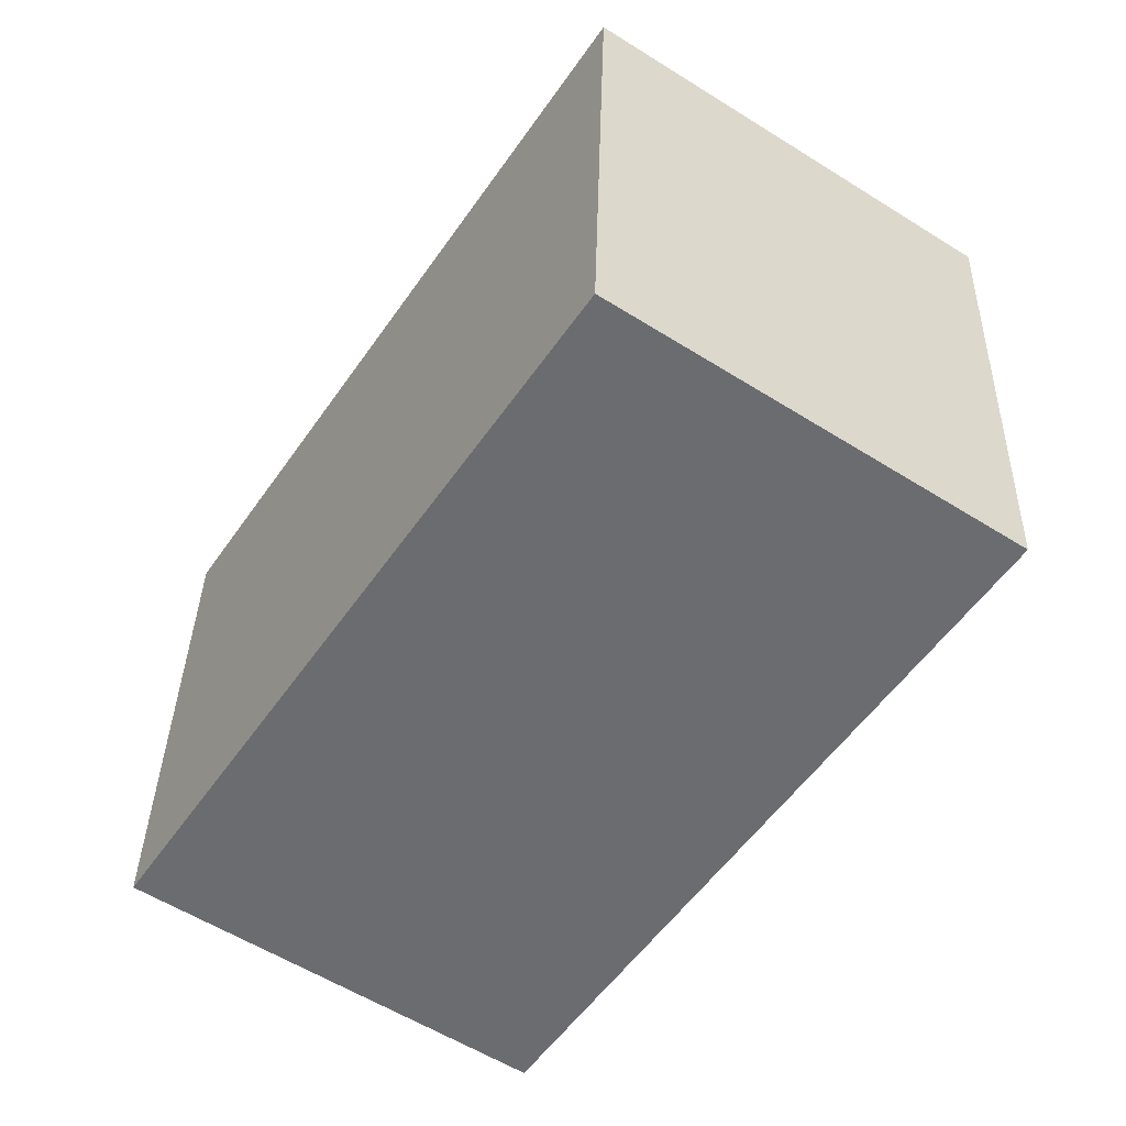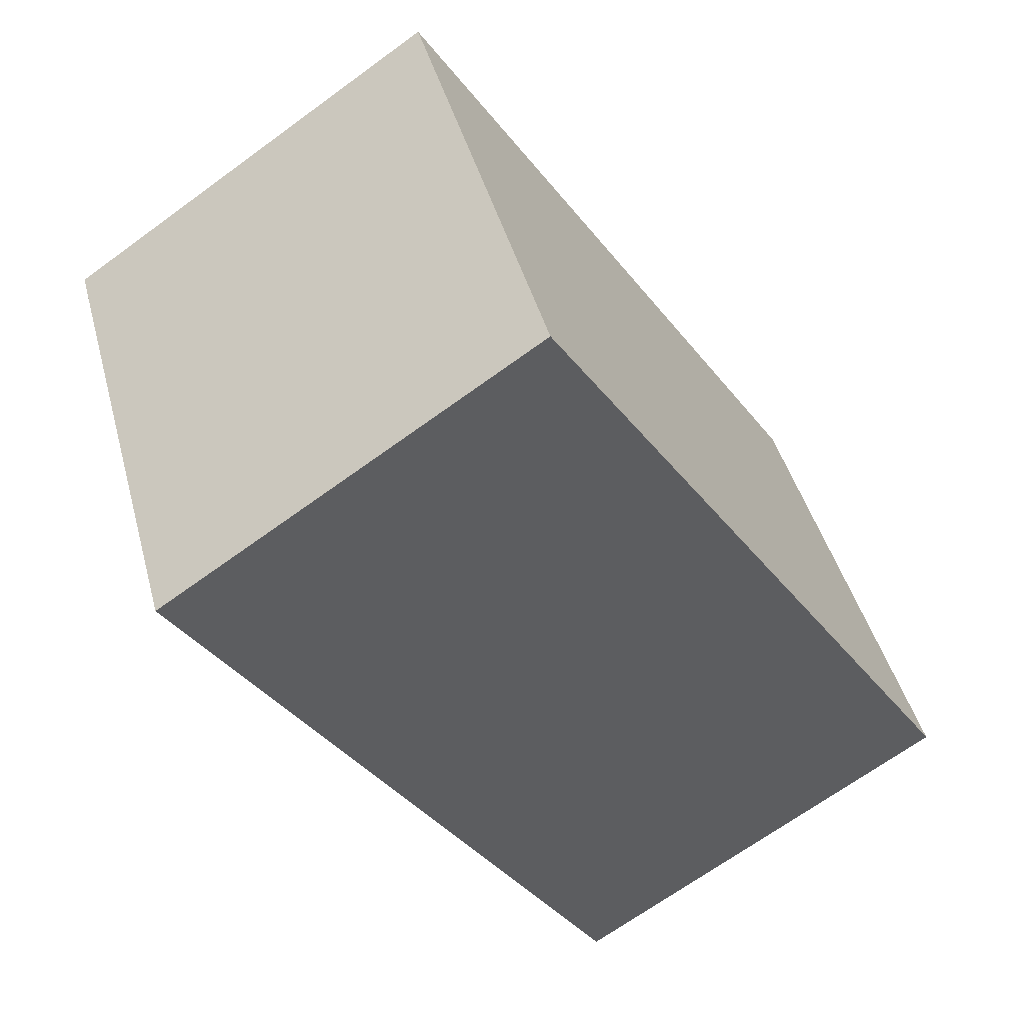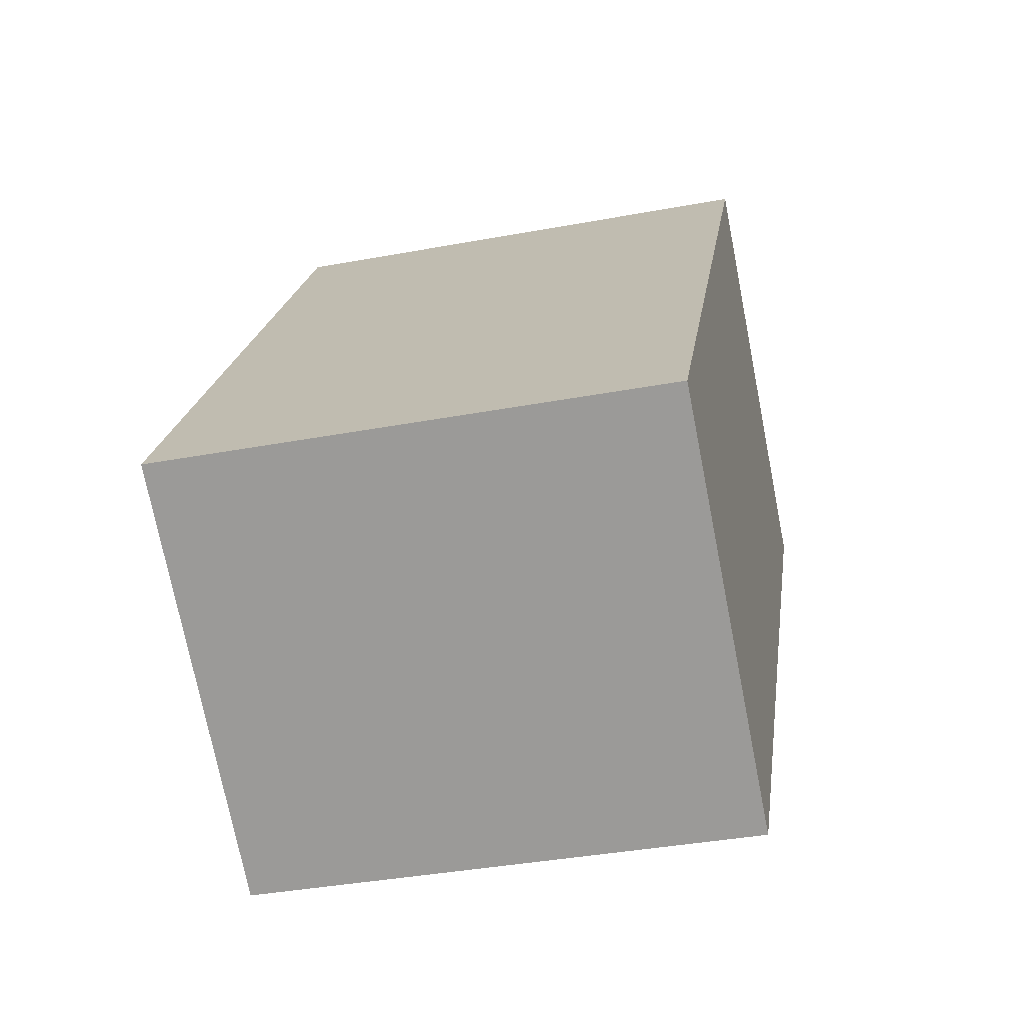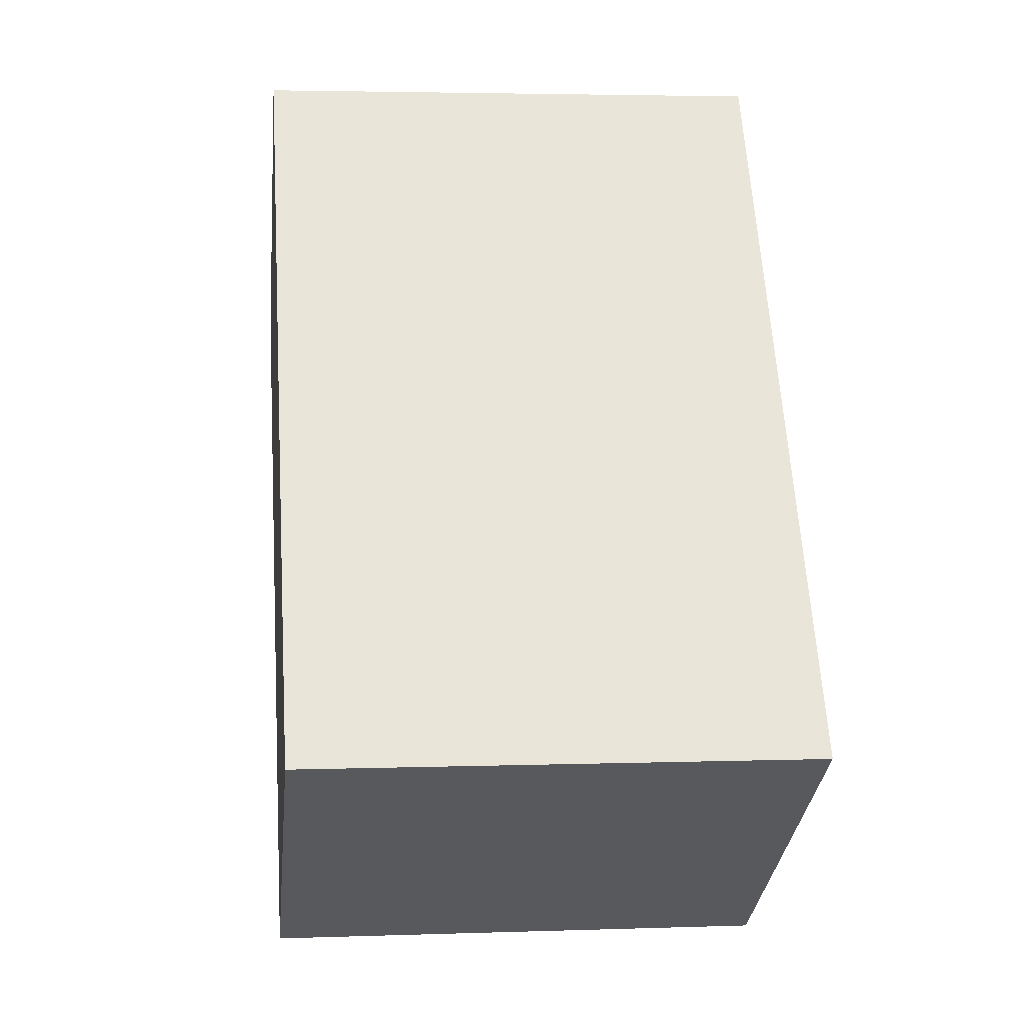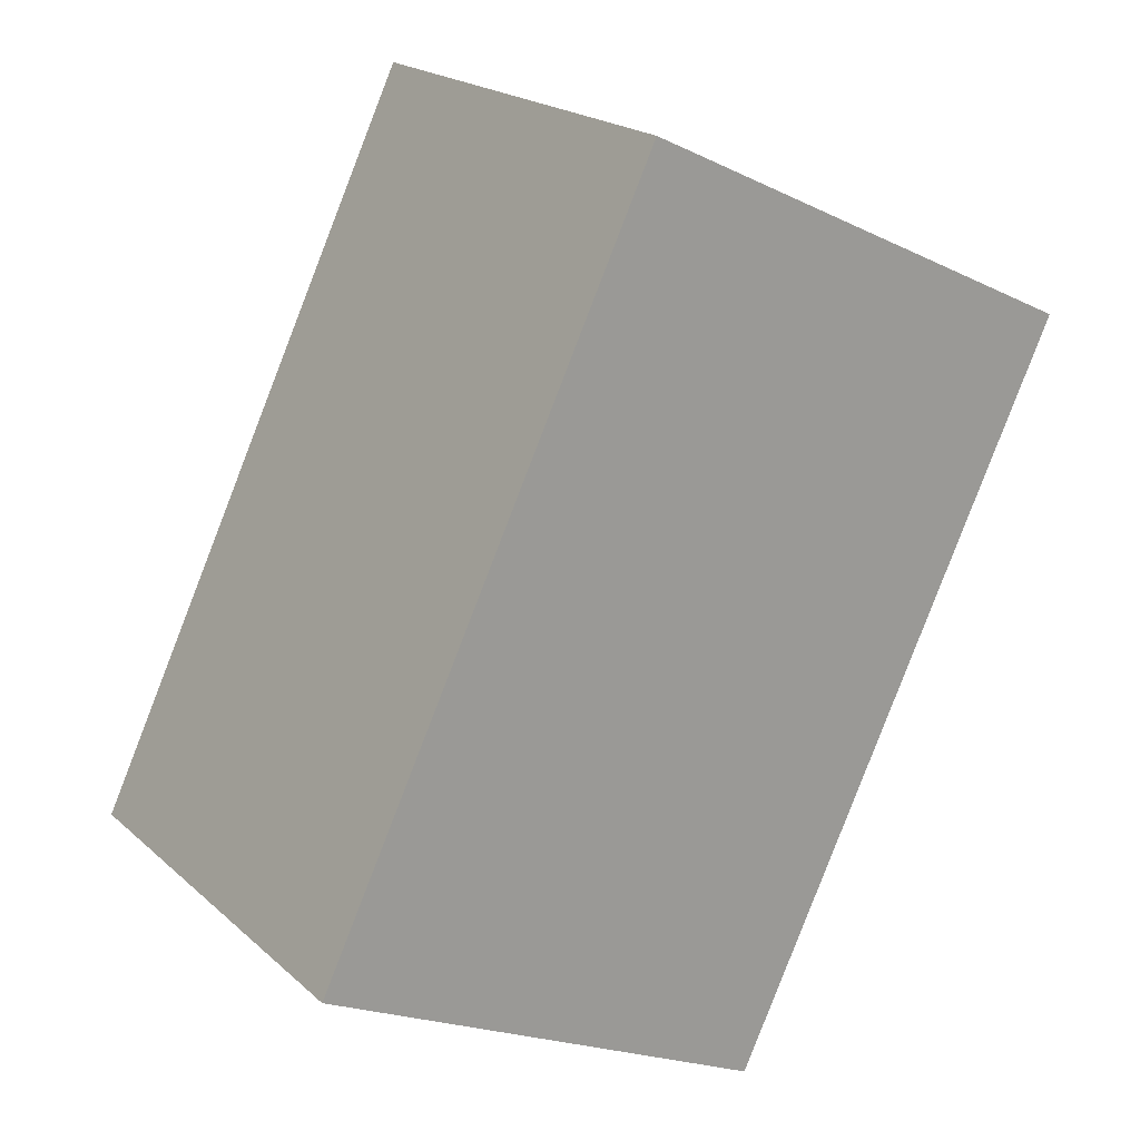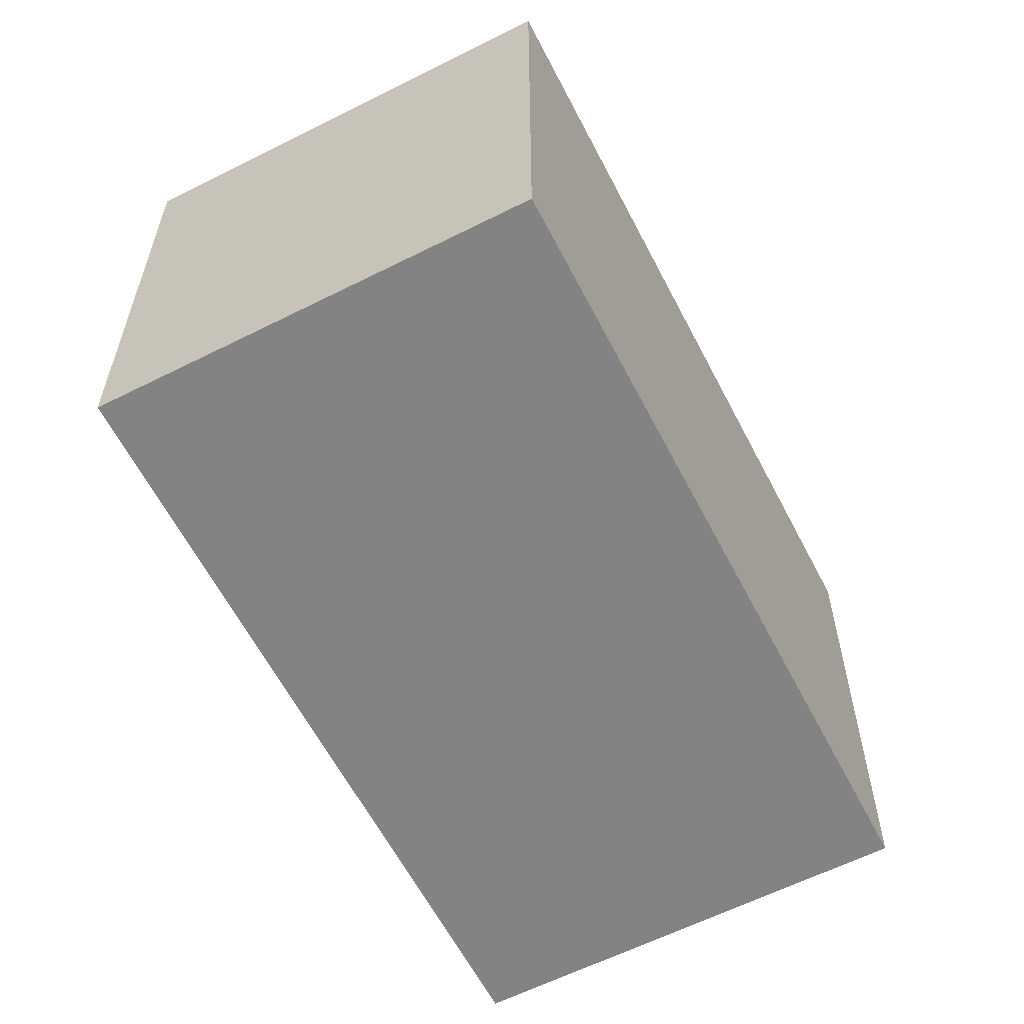
<metadata>
{"format":"obj","ext":"obj","renderer":"f3d","projection":"perspective","resolution":1024,"background":"white","views":[{"elev":36.1,"azim":-178.5,"up":"+Z"},{"elev":43.6,"azim":-14.8,"up":"+Z"},{"elev":-38.0,"azim":103.3,"up":"+Z"},{"elev":3.6,"azim":83.4,"up":"+Z"},{"elev":-20.9,"azim":-130.8,"up":"+Z"},{"elev":-61.0,"azim":173.7,"up":"+Y"}]}
</metadata>
<code>
v  1.431 1.951 0.947
v  1.681 1.951 -2.537
v  0 1.951 1.195e-16
v  3.111 1.951 -1.59
v  1.681 1.553e-16 -2.537
v  0 0 0
v  1.431 -5.799e-17 0.947
v  3.111 9.736e-17 -1.59
g defaultobject
f 1 2 3
f 2 1 4
f 5 3 2
f 3 5 6
f 6 1 3
f 1 6 7
f 7 4 1
f 4 7 8
f 8 2 4
f 2 8 5
f 5 7 6
f 7 5 8

</code>
